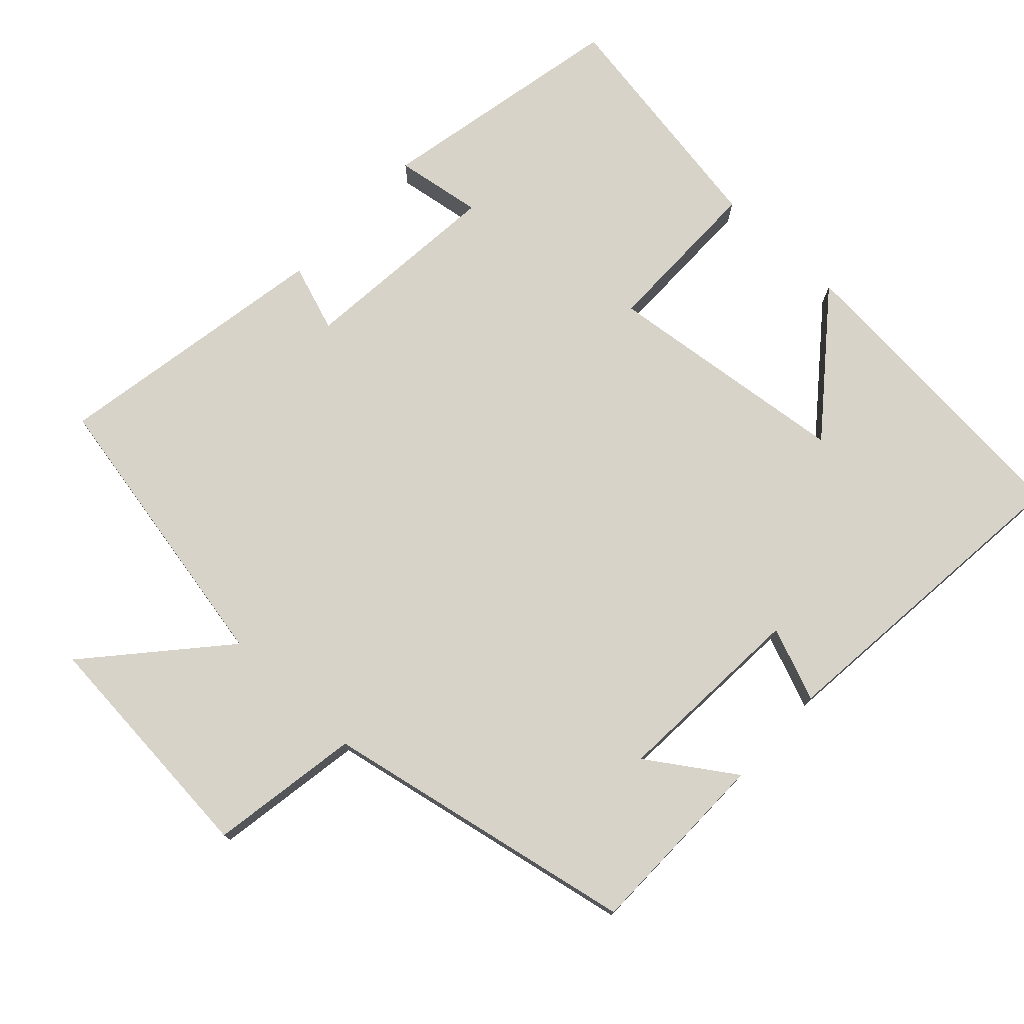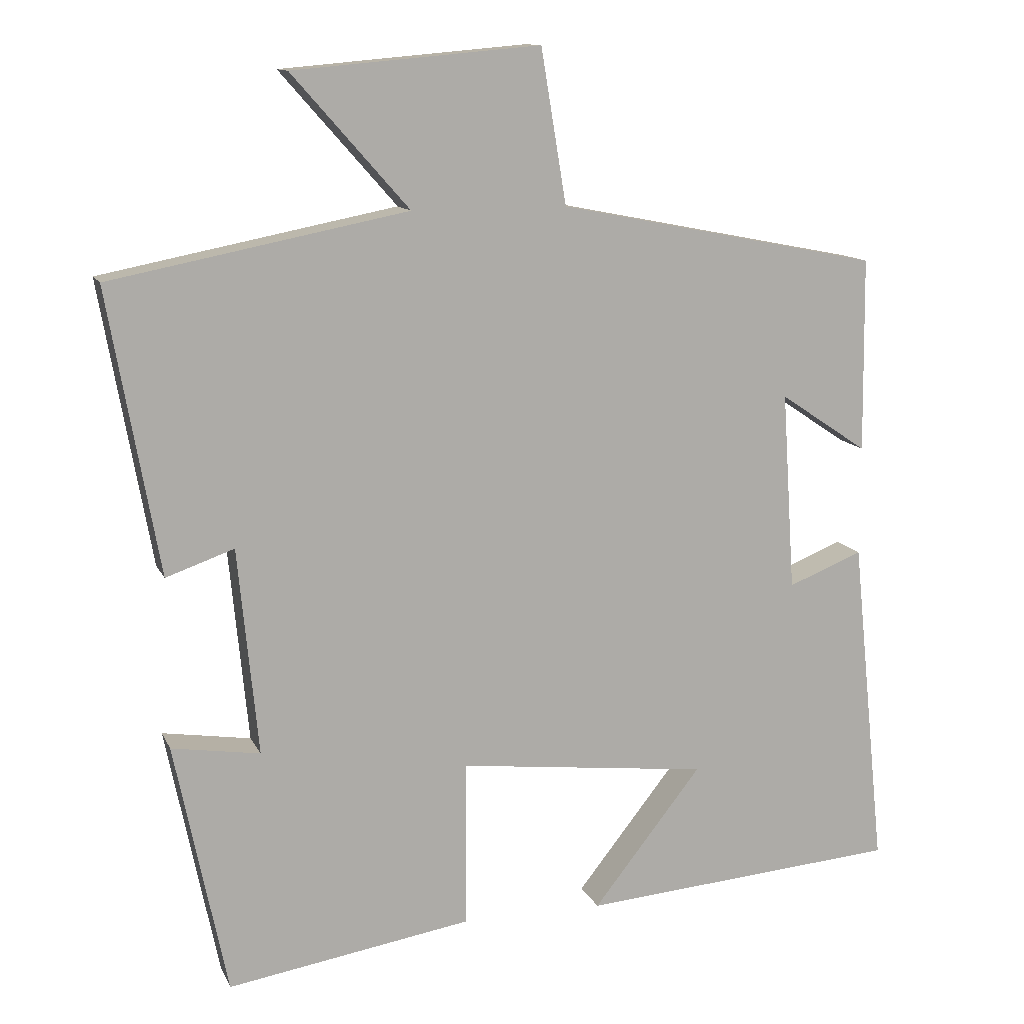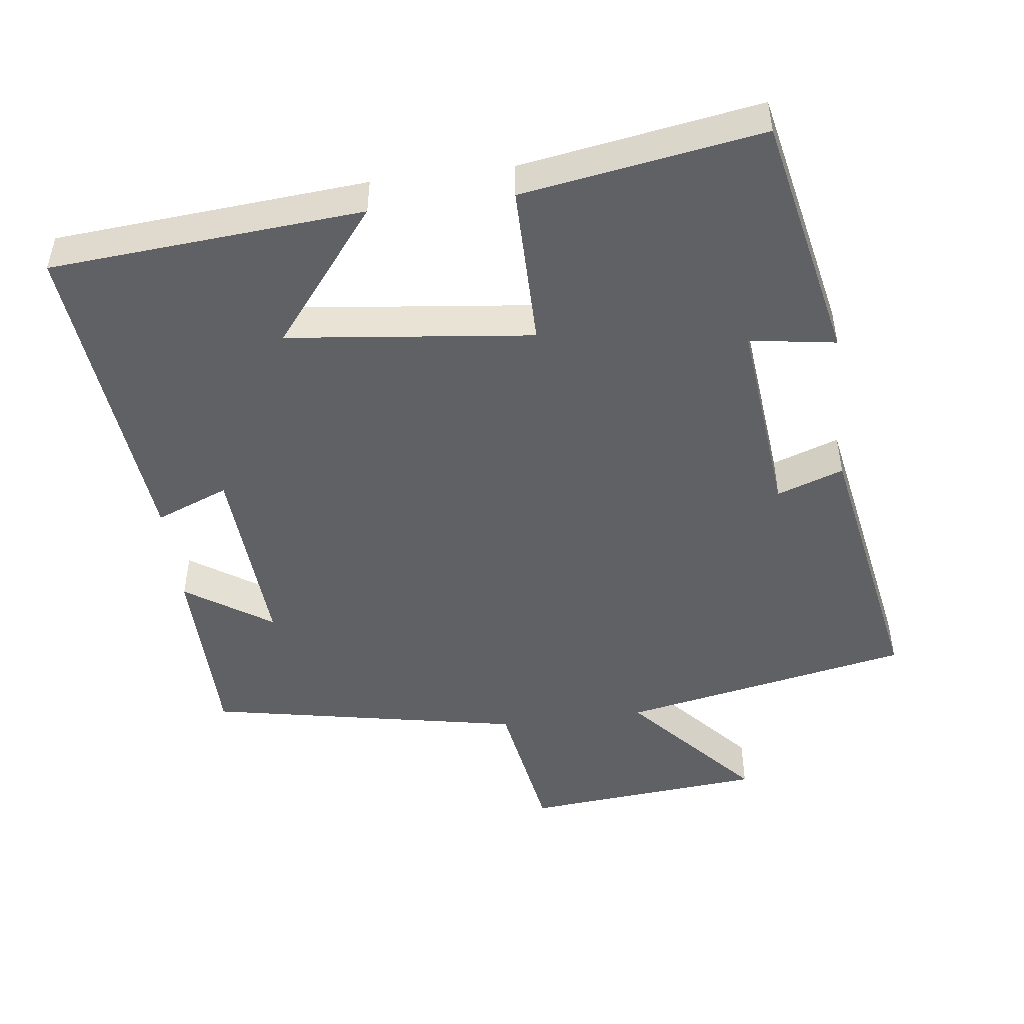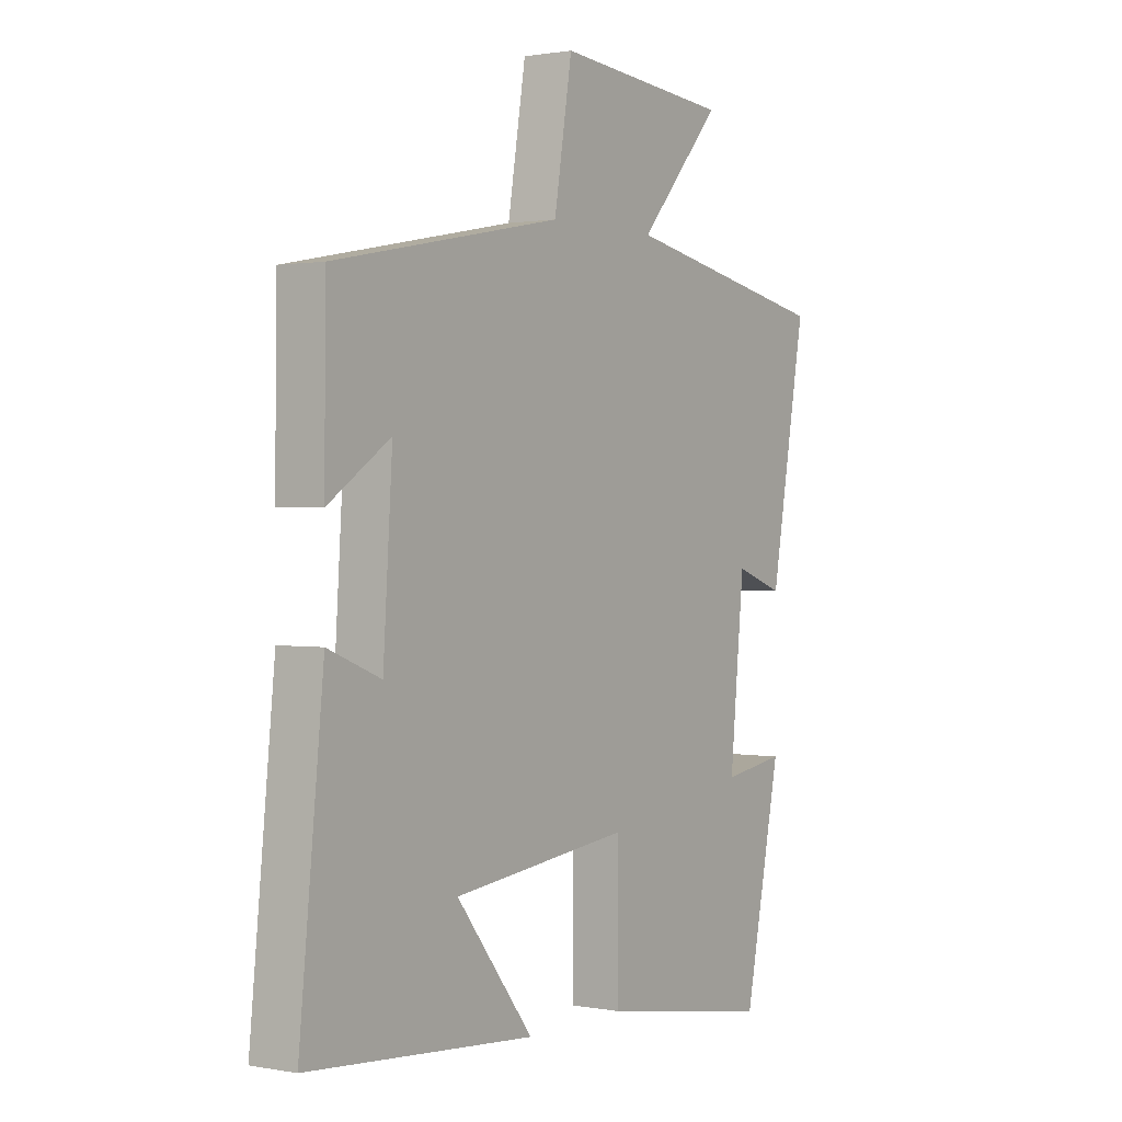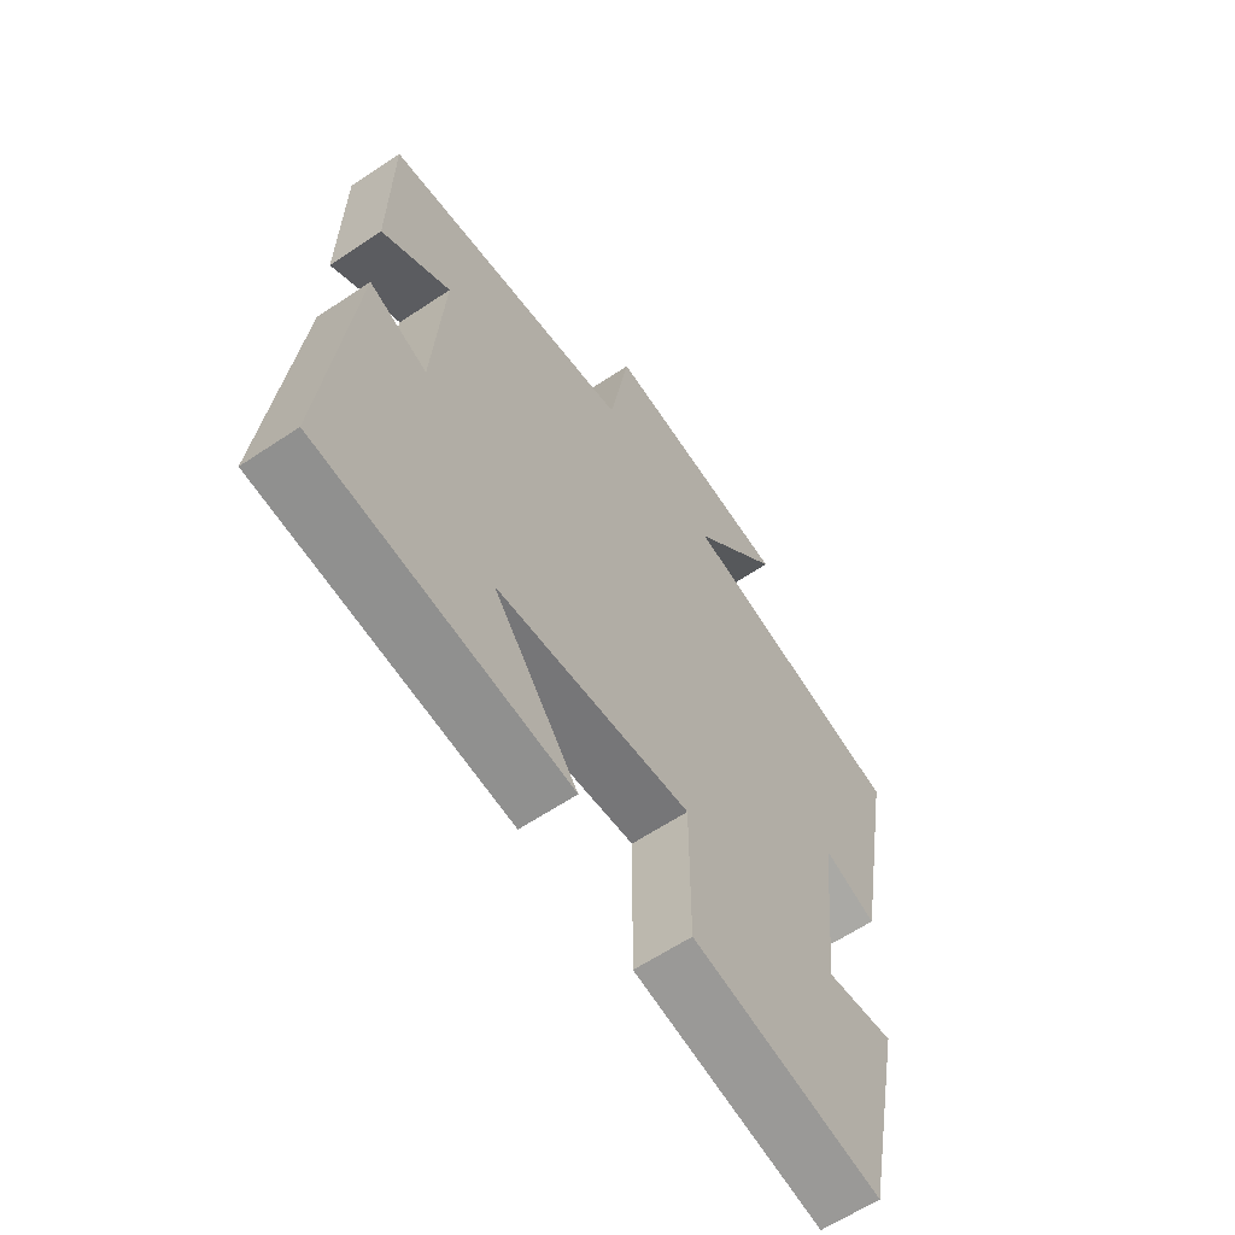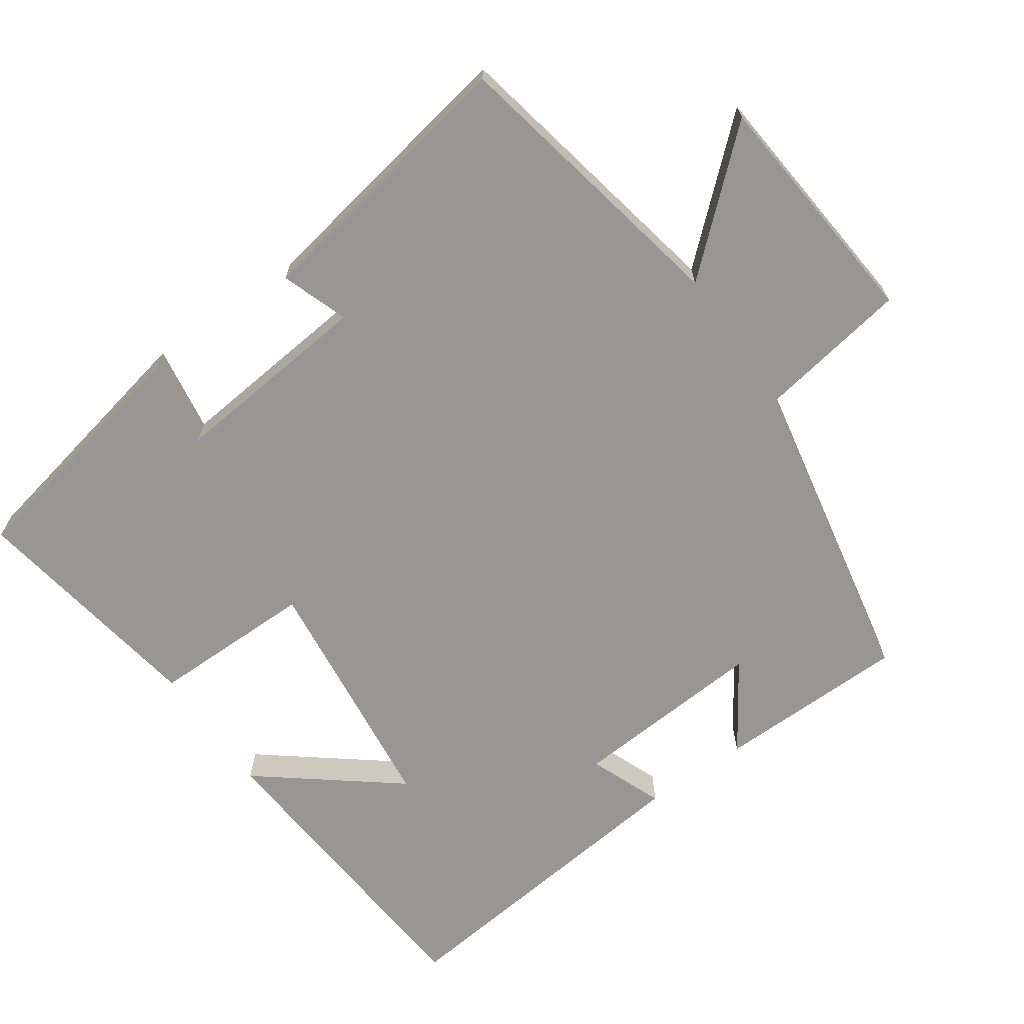
<metadata>
{"format":"obj","ext":"obj","renderer":"f3d","projection":"perspective","resolution":1024,"background":"white","views":[{"elev":76.1,"azim":43.0,"up":"+Y"},{"elev":12.3,"azim":-17.4,"up":"+Z"},{"elev":-48.4,"azim":-172.7,"up":"+Y"},{"elev":1.1,"azim":124.1,"up":"+Z"},{"elev":-62.1,"azim":124.2,"up":"+Z"},{"elev":-67.9,"azim":-55.0,"up":"+Y"}]}
</metadata>
<code>
v 0.547 0.07 -0.465
v 0.106 0.07 -0.5
v 0.256 0.07 -0.31
v -0.09 0.07 -0.27
v -0.09 0.07 -0.5
v -0.428 0.07 -0.555
v -0.5 0.07 -0.205
v -0.378 0.07 -0.224
v -0.406 0.07 0.062
v -0.5 0.07 0.029
v -0.57 0.07 0.42
v -0.161 0.07 0.5
v -0.322 0.07 0.682
v 0.018 0.07 0.712
v 0.053 0.07 0.5
v 0.497 0.07 0.413
v 0.5 0.07 0.145
v 0.379 0.07 0.226
v 0.397 0.07 -0.048
v 0.5 0.07 -0.007
v 0.547 0 -0.465
v 0.106 0 -0.5
v 0.256 0 -0.31
v -0.09 0 -0.27
v -0.09 0 -0.5
v -0.428 0 -0.555
v -0.5 0 -0.205
v -0.378 0 -0.224
v -0.406 0 0.062
v -0.5 0 0.029
v -0.57 0 0.42
v -0.161 0 0.5
v -0.322 0 0.682
v 0.018 0 0.712
v 0.053 0 0.5
v 0.497 0 0.413
v 0.5 0 0.145
v 0.379 0 0.226
v 0.397 0 -0.048
v 0.5 0 -0.007
f 19 20 1
f 15 16 17 18
f 15 18 19
f 12 13 14 15
f 9 10 11 12
f 8 9 12 15
f 5 6 7 8
f 4 5 8
f 3 4 8 15
f 1 2 3
f 1 3 15 19
f 21 40 39
f 38 37 36 35
f 39 38 35
f 35 34 33 32
f 32 31 30 29
f 35 32 29 28
f 28 27 26 25
f 28 25 24
f 35 28 24 23
f 23 22 21
f 39 35 23 21
f 1 21 22 2
f 2 22 23 3
f 3 23 24 4
f 4 24 25 5
f 5 25 26 6
f 6 26 27 7
f 7 27 28 8
f 8 28 29 9
f 9 29 30 10
f 10 30 31 11
f 11 31 32 12
f 12 32 33 13
f 13 33 34 14
f 14 34 35 15
f 15 35 36 16
f 16 36 37 17
f 17 37 38 18
f 18 38 39 19
f 19 39 40 20
f 20 40 21 1

</code>
